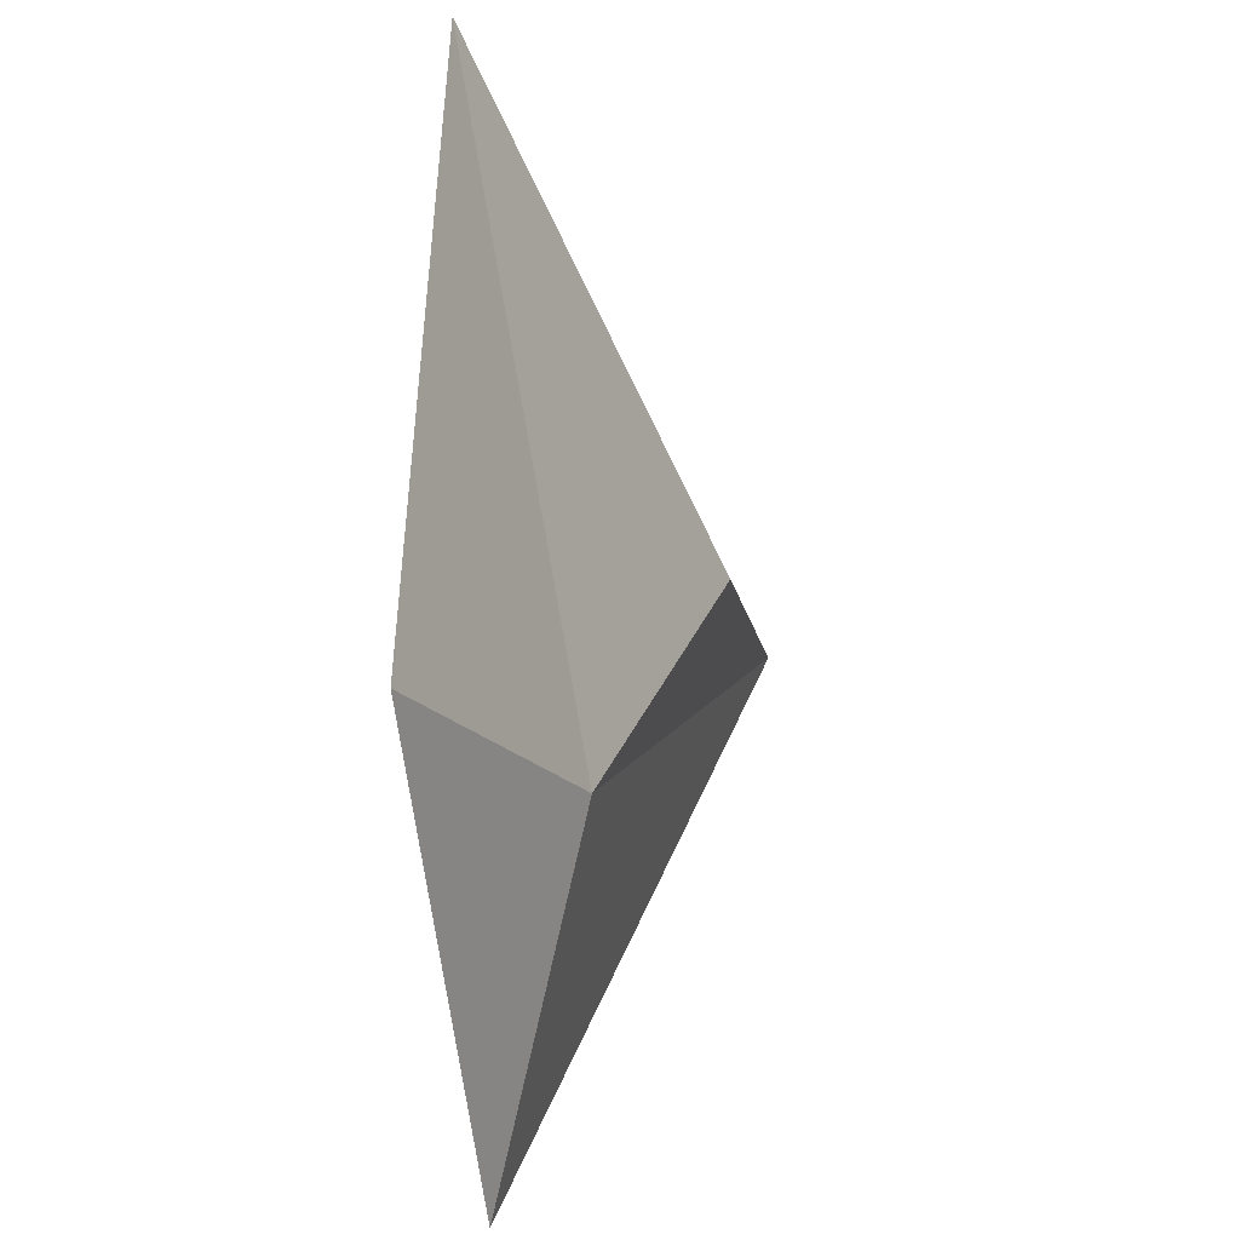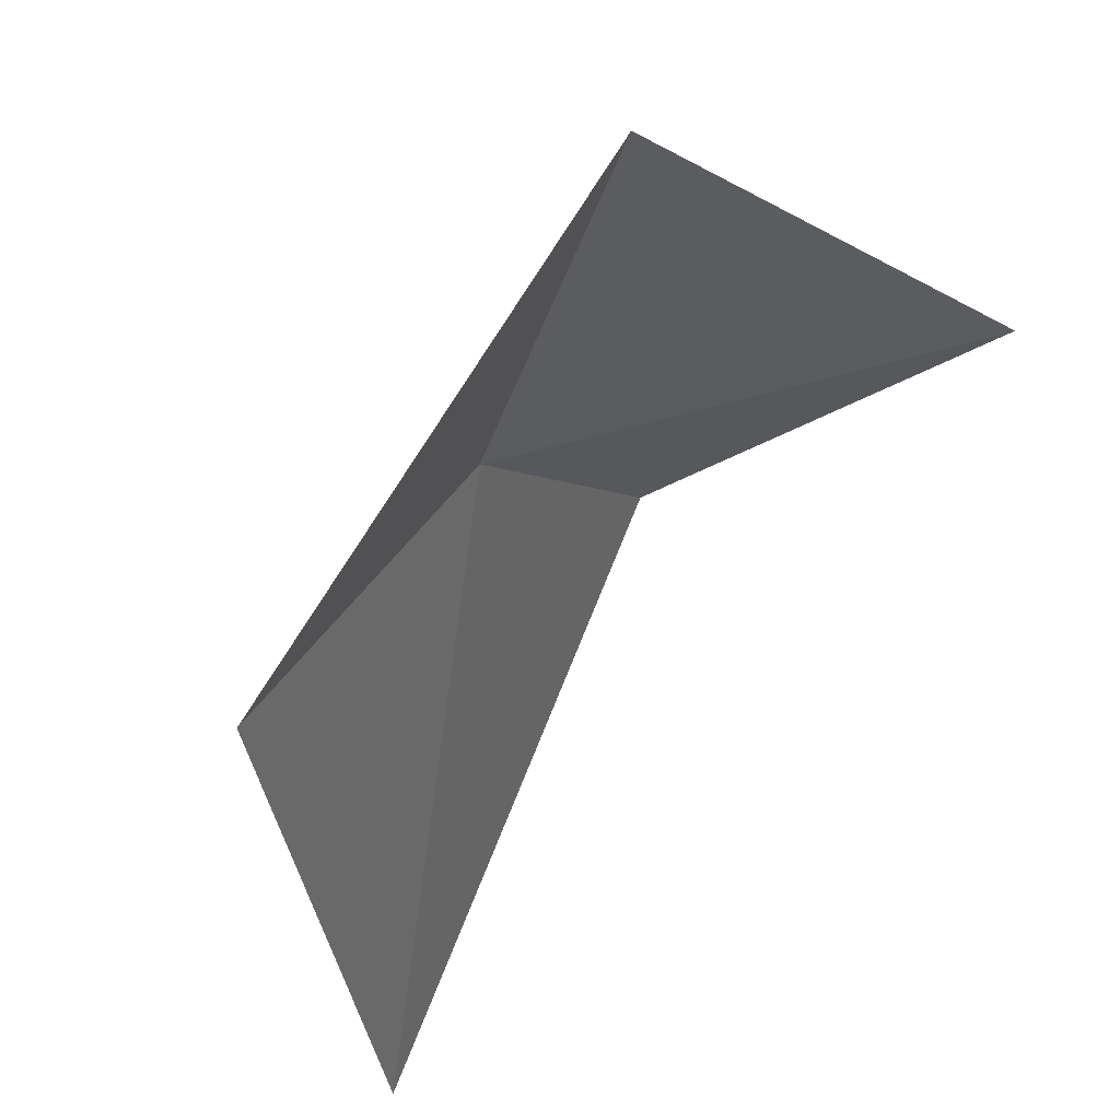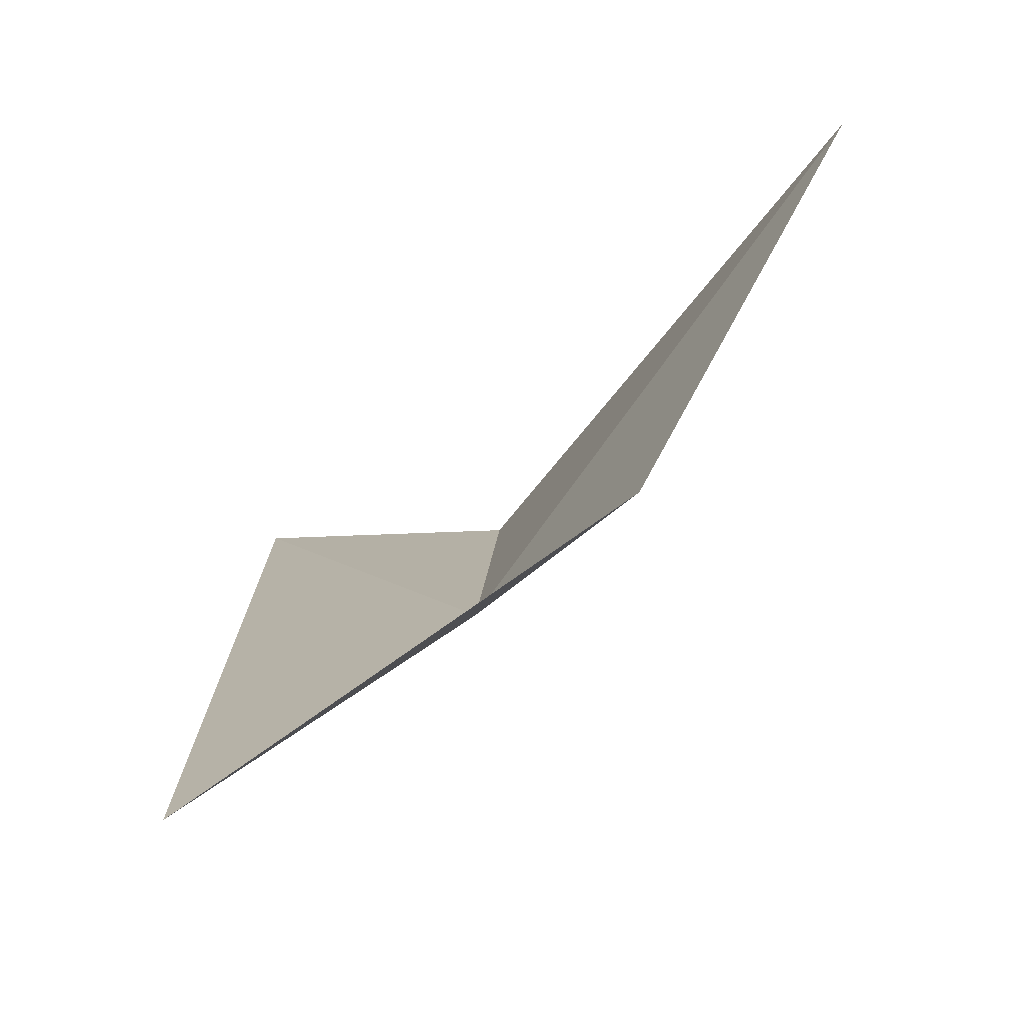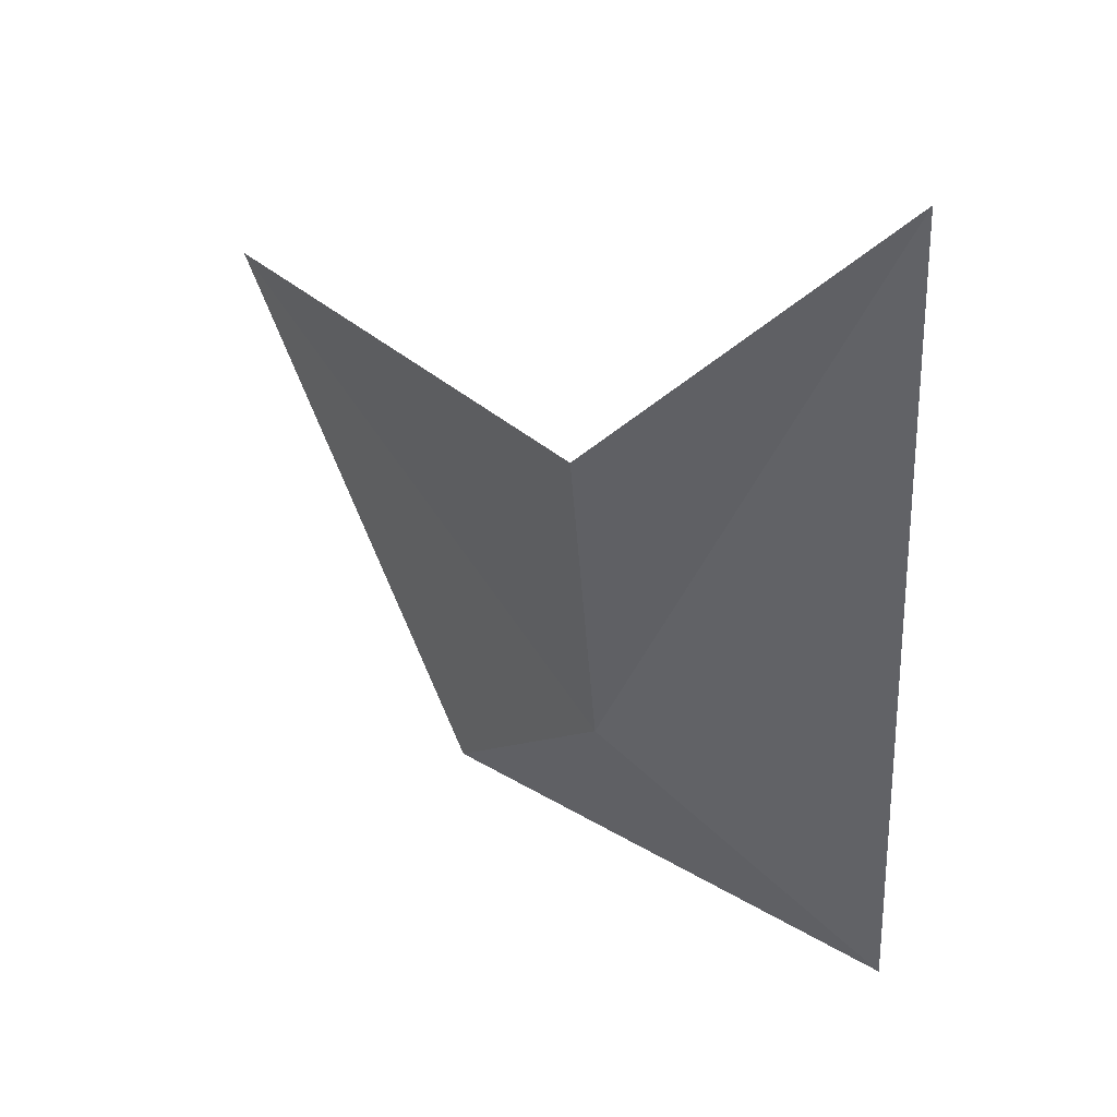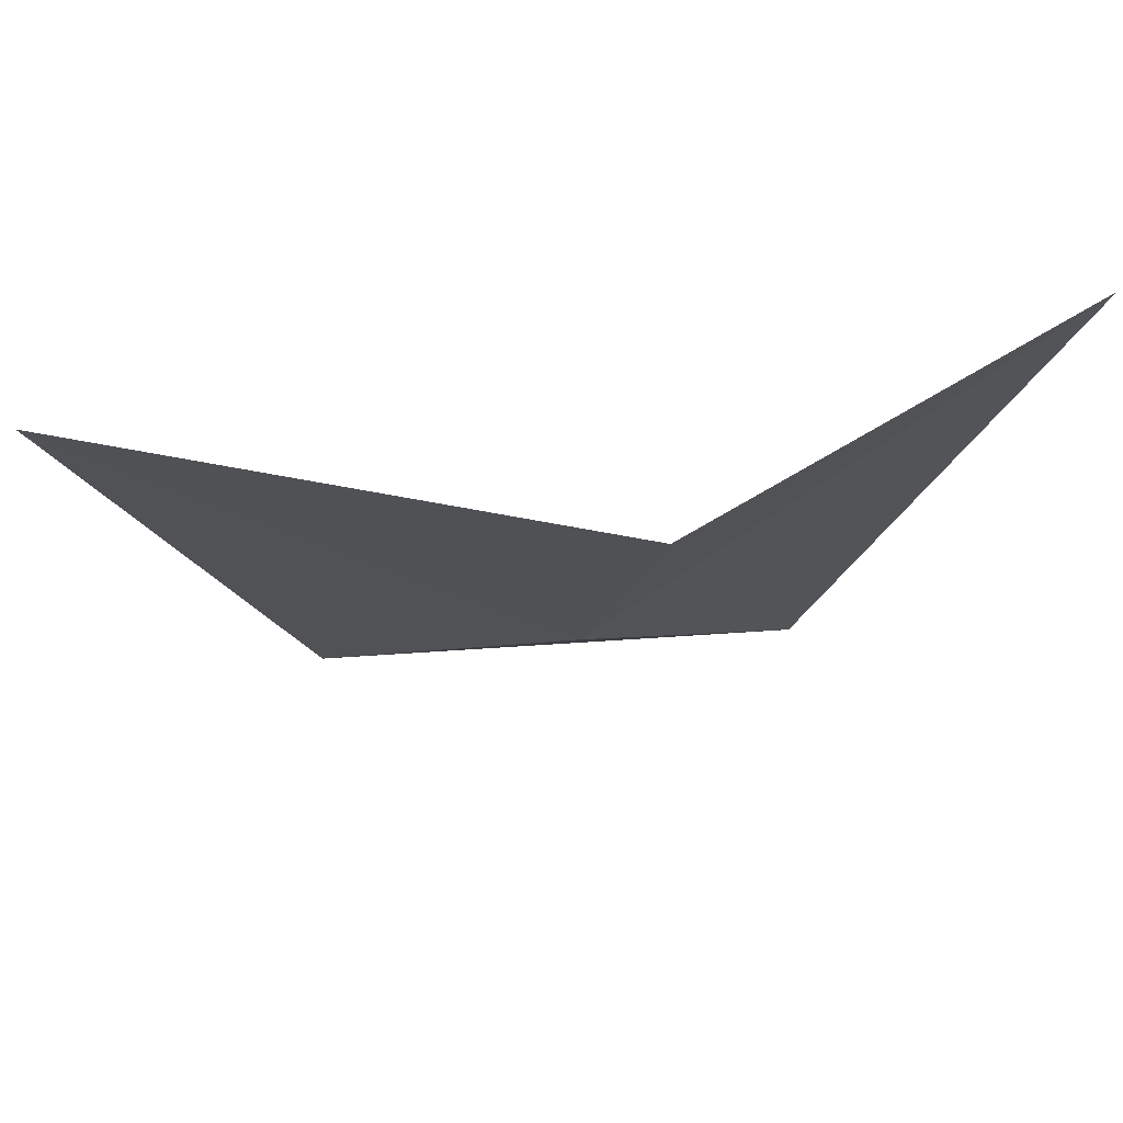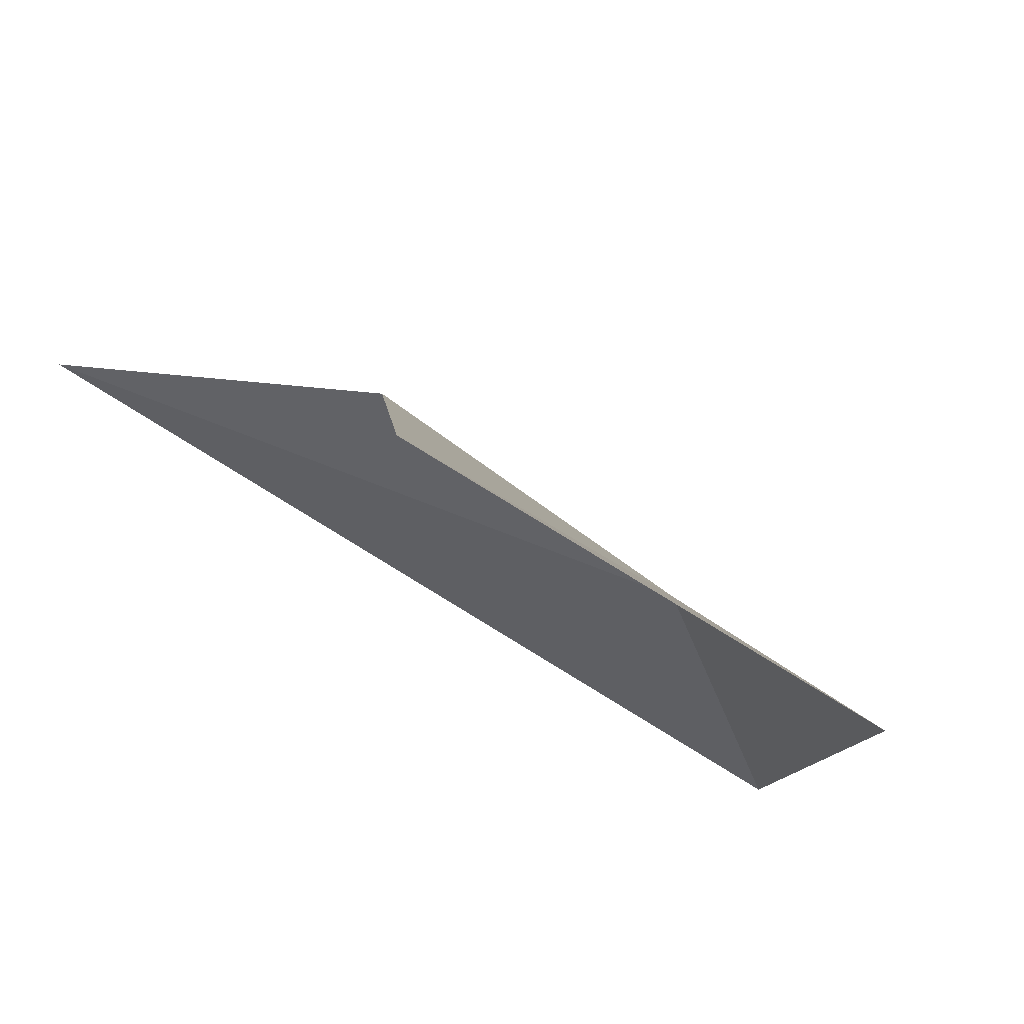
<metadata>
{"format":"obj","ext":"obj","renderer":"f3d","projection":"perspective","resolution":1024,"background":"white","views":[{"elev":-48.1,"azim":-122.8,"up":"+Y"},{"elev":-27.6,"azim":31.6,"up":"+Z"},{"elev":-54.1,"azim":175.3,"up":"+Y"},{"elev":19.4,"azim":-3.0,"up":"+Y"},{"elev":55.0,"azim":-50.7,"up":"+Y"},{"elev":-50.5,"azim":-112.2,"up":"+Z"}]}
</metadata>
<code>
v 8.137 9.147 5.194
v 8.275 9.032 5.233
v 8.254 9.443 5.377
v 8.121 9.304 5.257
v 8.074 9.081 5.068
v 7.963 9.347 5.015
f 1 2 3
f 1 3 4
f 1 6 5
f 1 4 6
f 1 5 2

</code>
